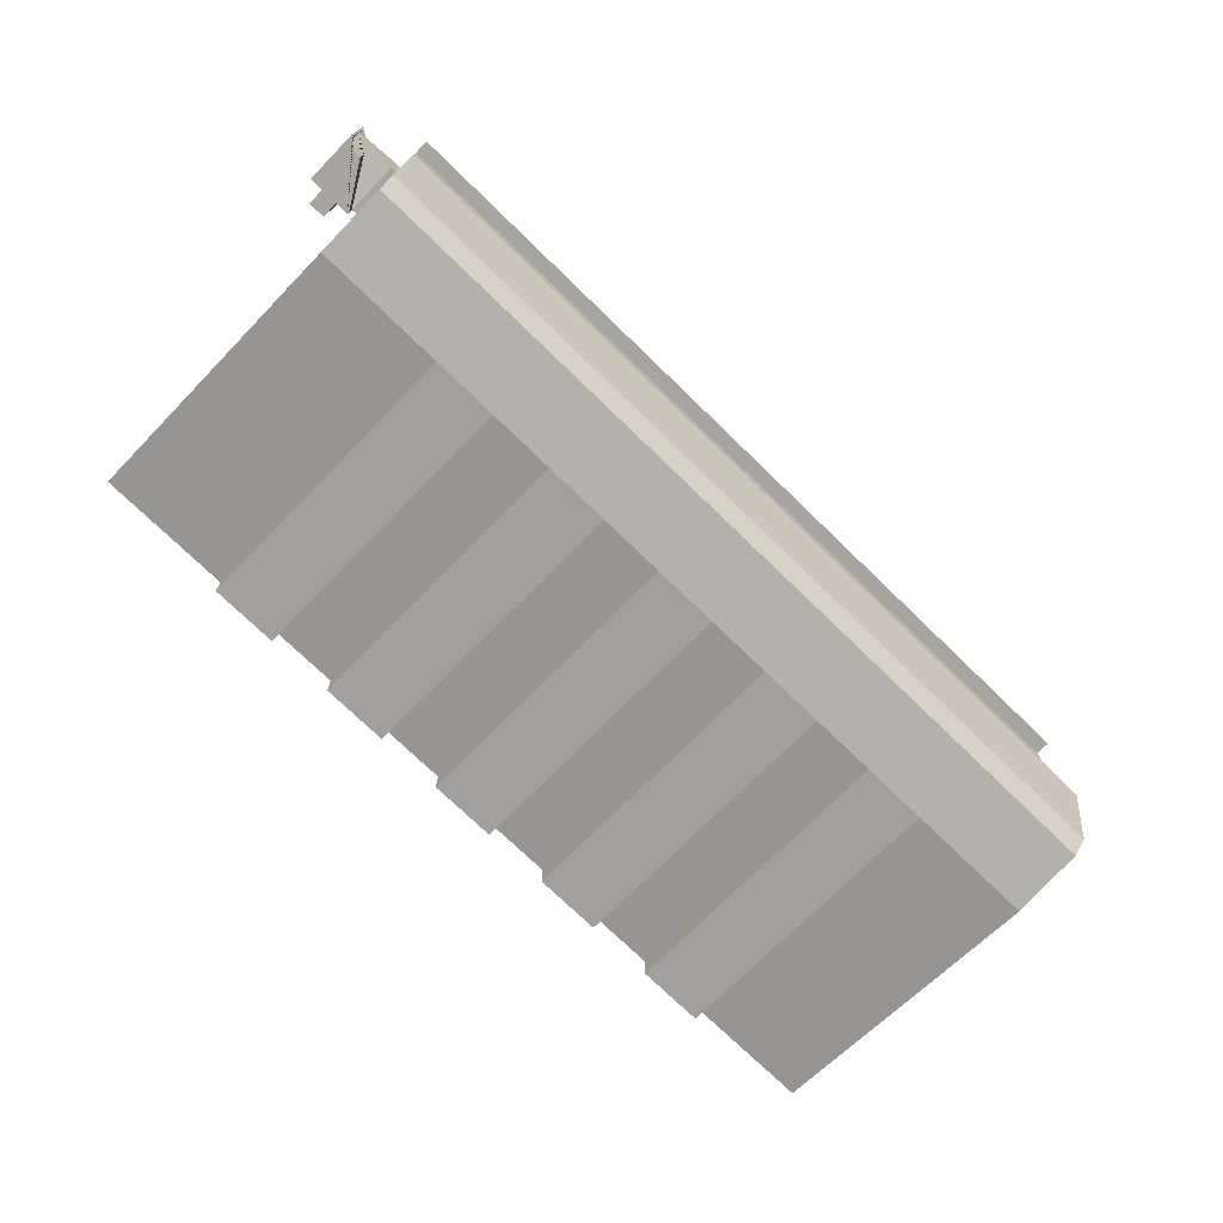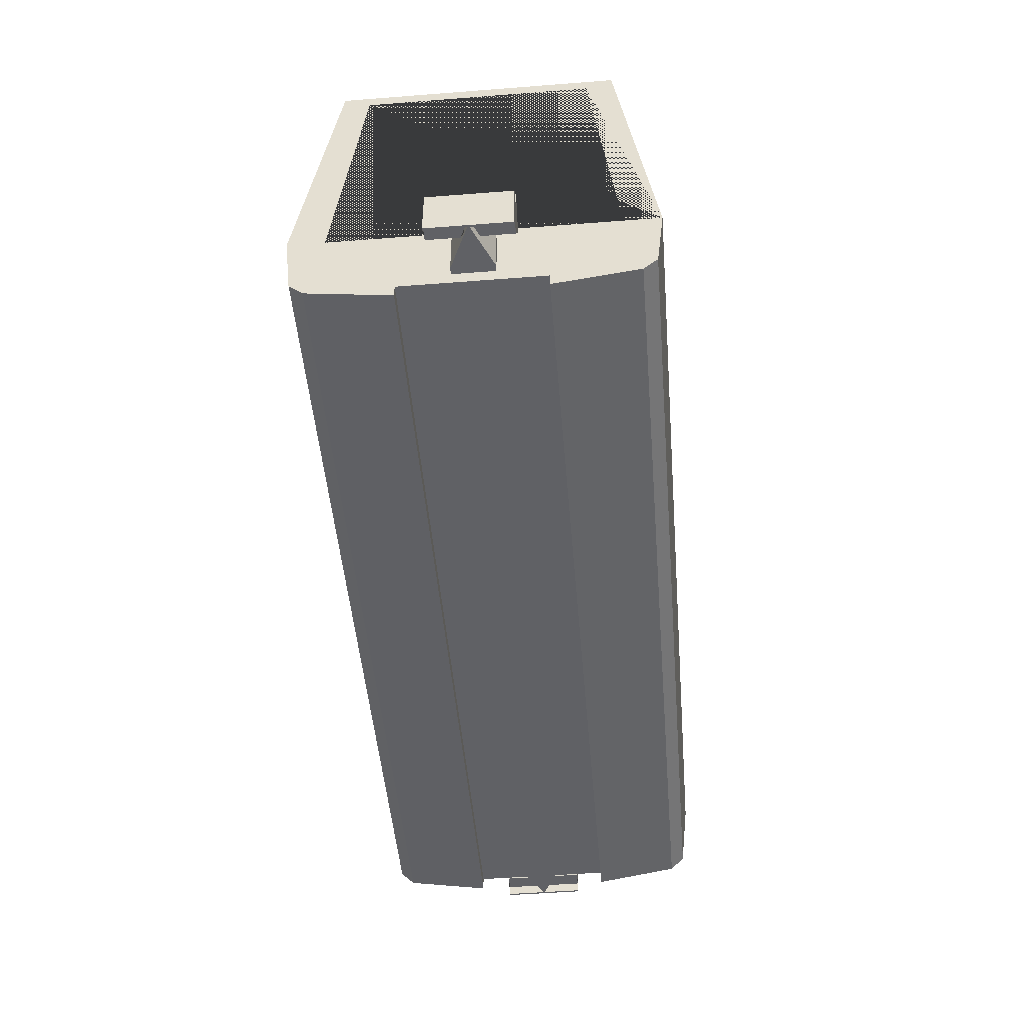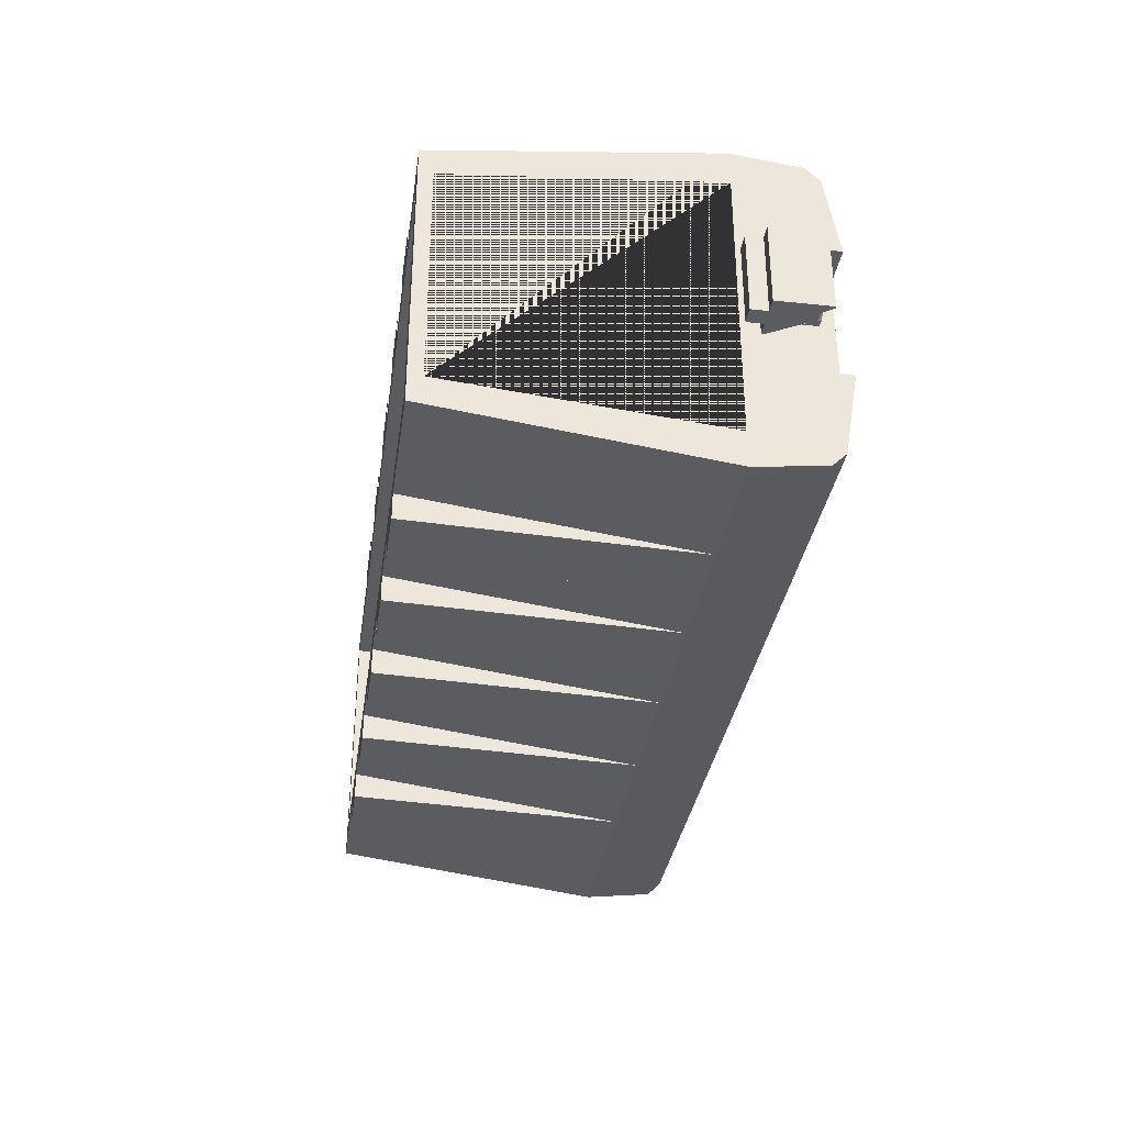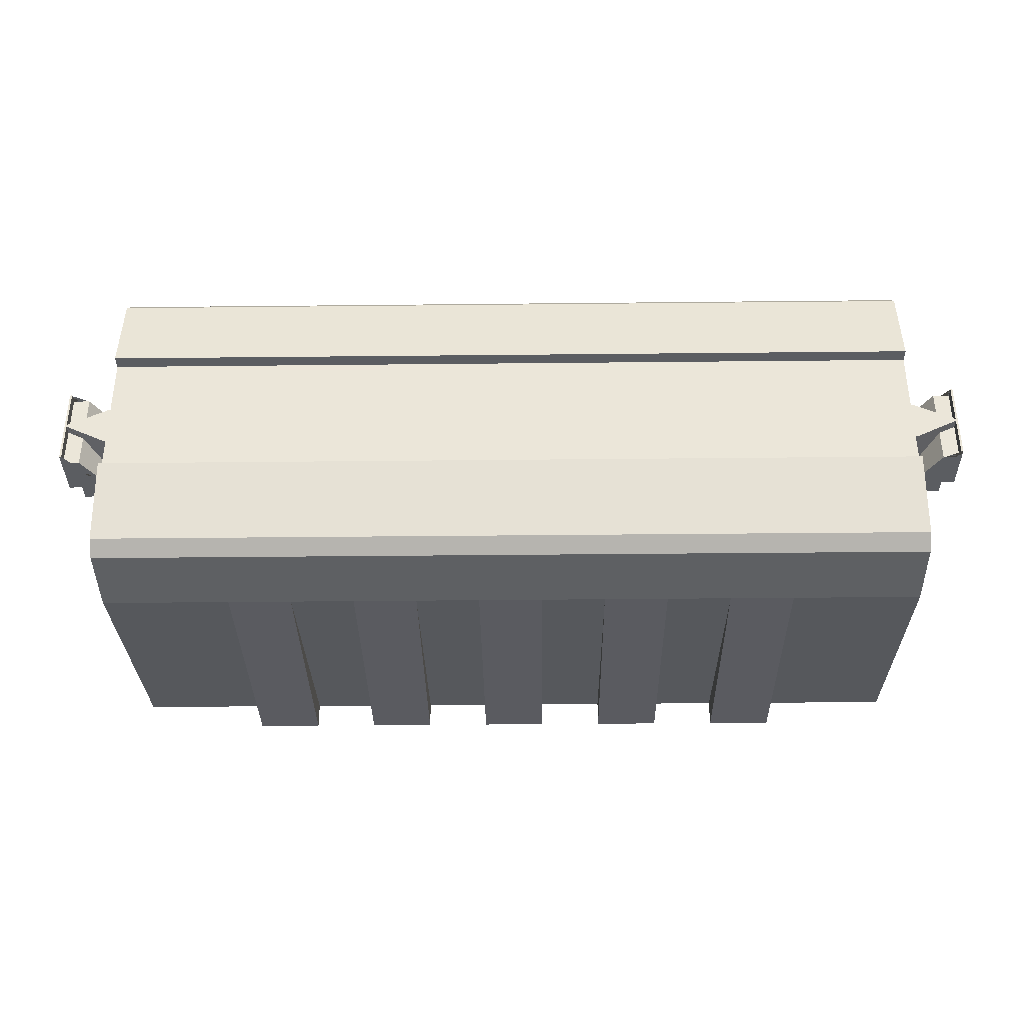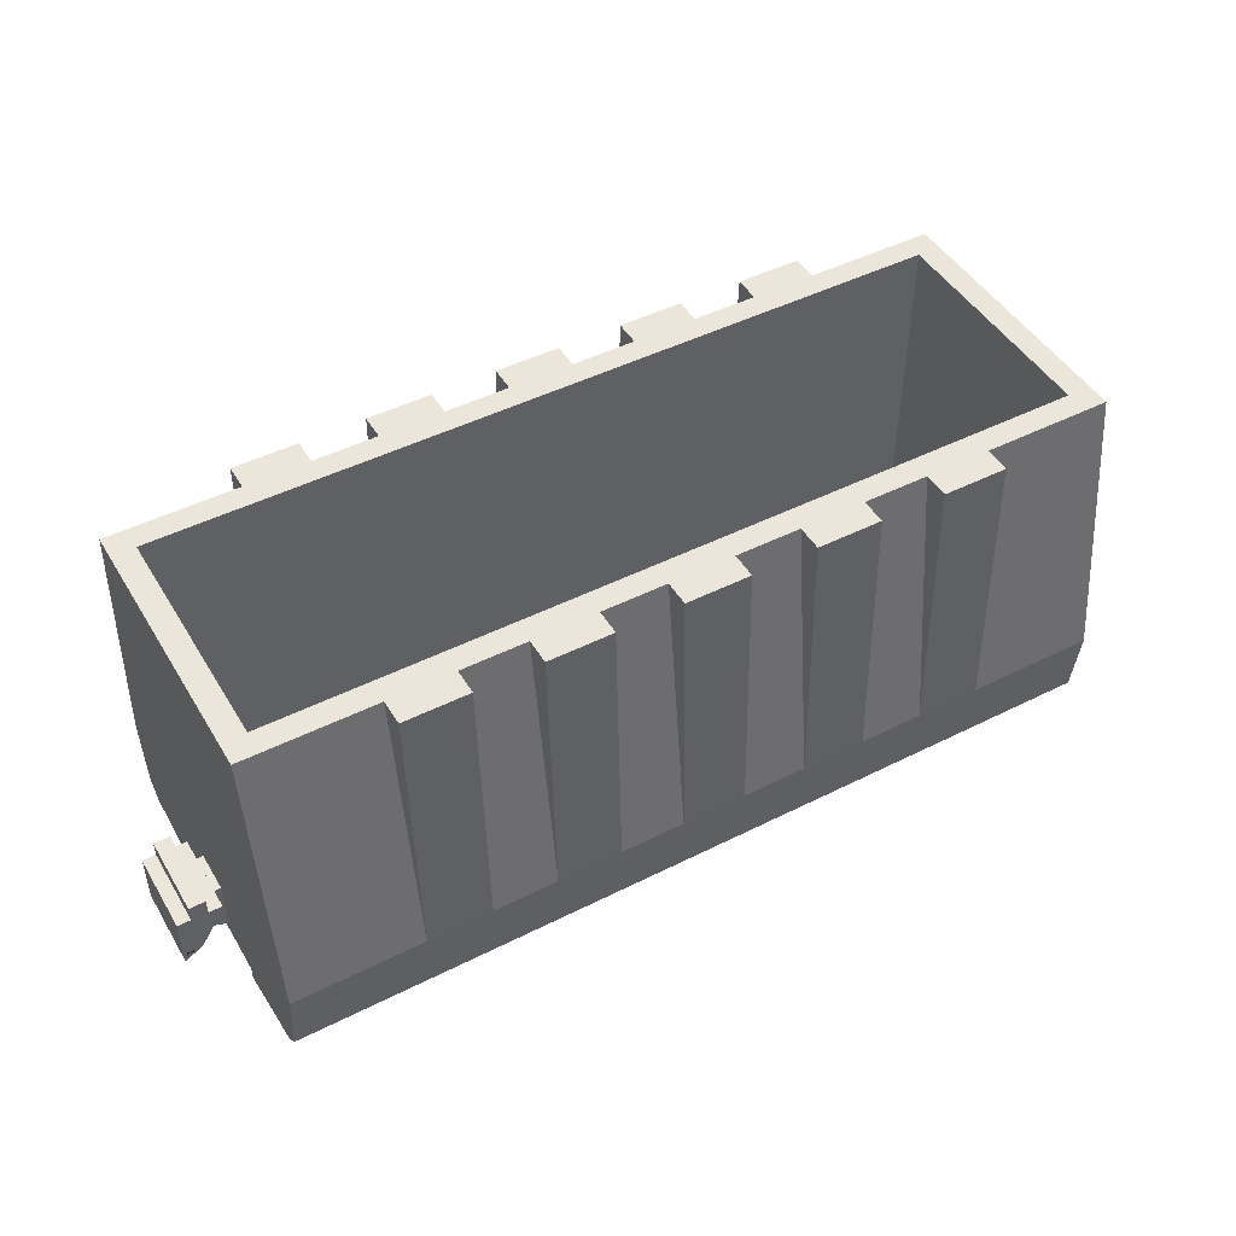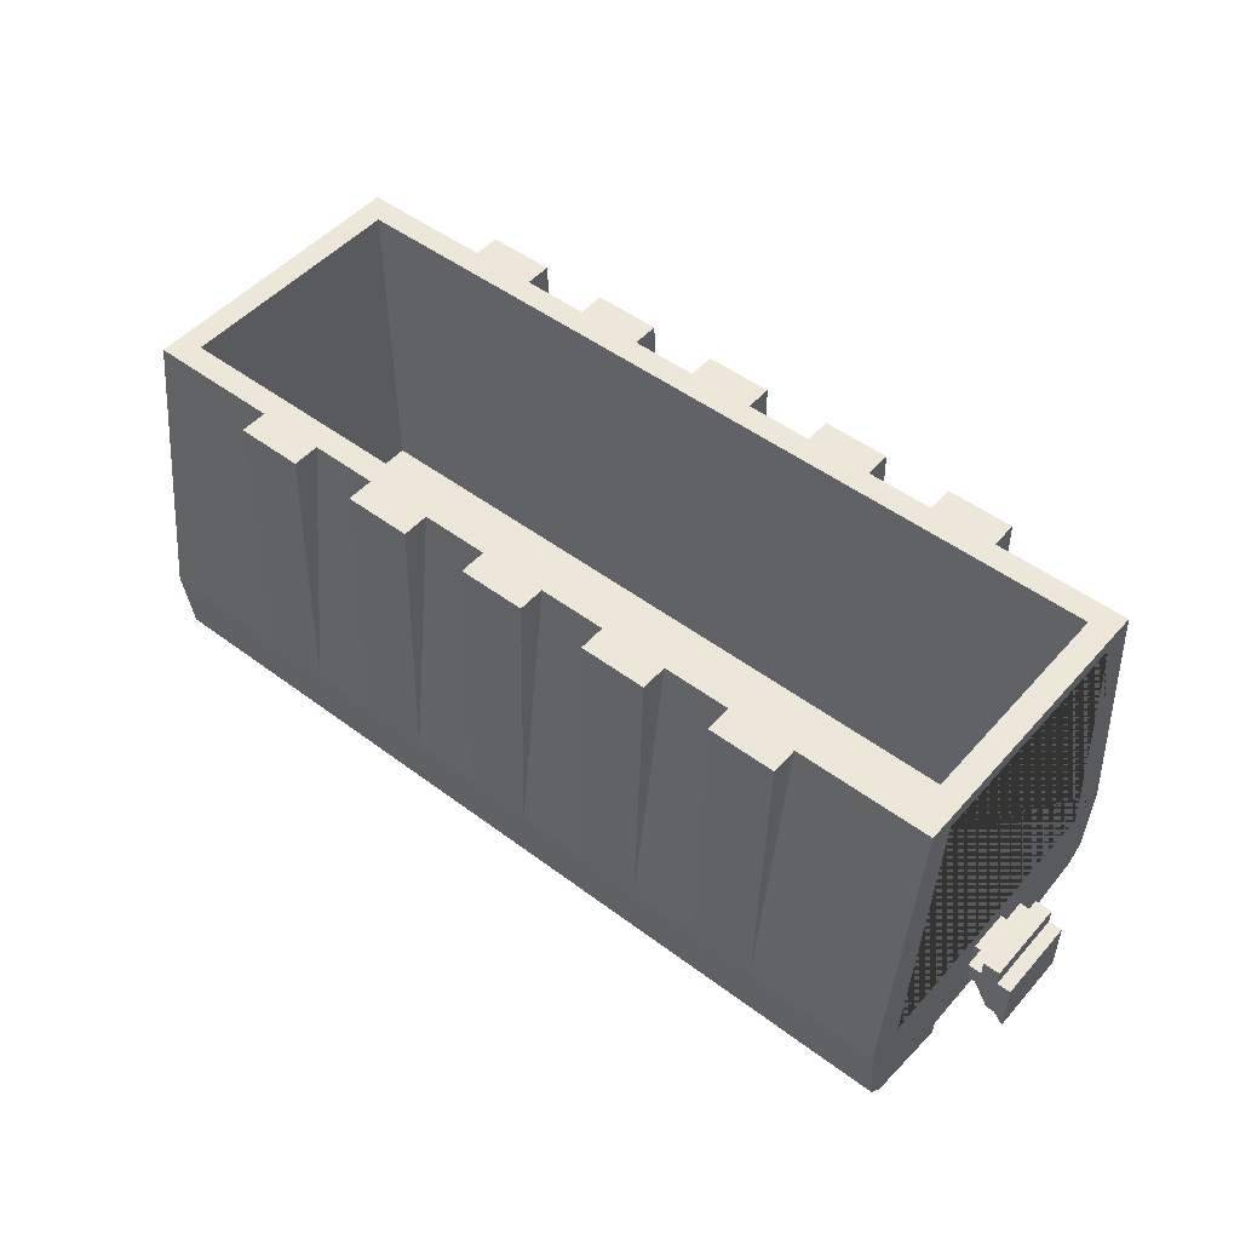
<metadata>
{"format":"obj","ext":"obj","renderer":"f3d","projection":"perspective","resolution":1024,"background":"white","views":[{"elev":-73.6,"azim":-44.2,"up":"+Z"},{"elev":-49.9,"azim":-85.1,"up":"+Y"},{"elev":-33.8,"azim":-98.3,"up":"+Z"},{"elev":-35.6,"azim":0.8,"up":"+Z"},{"elev":47.0,"azim":150.3,"up":"+Y"},{"elev":49.6,"azim":-140.4,"up":"+Y"}]}
</metadata>
<code>
o FRAME
v -3 0 1.1
v -3 0.1 1.2
v -3 0 -1.1
v -3 0.1 -1.2
v 3 0 1.1
v 3 0.1 1.2
v 3 0 -1.1
v 3 0.1 -1.2
v -3 -0.1 -0.5
v 3 -0.1 -0.5
v -3 -0.1 0.5
v 3 -0.1 0.5
v 3 0 -0.5
v 3 0 0.5
v -3 0 0.5
v -3 0 -0.5
v 3 0.1 -0.5
v 3 0.1 0.5
v -3 0.1 0.5
v -3 0.1 -0.5
v -1 0.1 -1.2
v 1 0.1 -1.2
v 1 0.1 1.2
v -1 0.1 1.2
v -1 0.1 -0.4961
v 1 0.1 -0.4961
v -1 0.1 0.502
v 1 0.1 0.502
f 1 2 19 15
f 3 4 21 22 8 7
f 4 3 16 20
f 5 6 23 24 2 1
f 11 12 5 1
f 3 7 10 9
f 12 11 15 14
f 14 15 16 13
f 9 10 13 16
f 16 15 19 20
f 8 17 13 7
f 6 5 14 18
f 14 13 17 18
f 28 23 6 18
f 15 11 1
f 16 3 9
f 7 13 10
f 14 5 12
f 22 26 17 8
f 26 28 18 17
f 4 20 25 21
f 21 25 26 22
f 20 19 27 25
f 25 27 28 26
f 19 2 24 27
f 27 24 23 28
o CAB
v -3 0.6 -1.259
v -3 0.1 -1.2
v -3 0.6 1.259
v -3 0.1 1.2
v 3 0.1 1
v 3 0.6 1
v 3 0.1 -1
v 3 0.6 1.259
v 3 0.1 -1.2
v 3 0.1 1.2
v -2.83 2.6 0.8303
v -2.83 2.6 -0.8303
v 3 0.6 -1
v 3 0.6 -1.259
v 2.83 2.6 0.8303
v 2.83 2.6 -0.8303
v 3 2.5 -0.81
v 3 2.5 0.81
v -3 0.6 1
v -3 0.1 1
v -3 0.1 -1
v -3 0.6 -1
v -3 2.5 -0.81
v -3 2.5 0.81
v 3 2.6 1
v 3 2.6 -1
v -3 2.6 1
v -3 2.6 -1
v 2.83 0.3661 0.8303
v 2.83 0.3661 -0.8303
v -2.83 0.3661 0.8303
v -2.83 0.3661 -0.8303
v -2.538 0.6 1.259
v -2.077 0.6 1.259
v -1.615 0.6 1.259
v -1.154 0.6 1.259
v -0.6923 0.6 1.259
v -0.2308 0.6 1.259
v 0.2308 0.6 1.259
v 0.6923 0.6 1.259
v 1.154 0.6 1.259
v 1.615 0.6 1.259
v 2.077 0.6 1.259
v 2.538 0.6 1.259
v 2.538 2.6 1
v 2.077 2.6 1
v 1.615 2.6 1
v 1.154 2.6 1
v 0.6923 2.6 1
v 0.2308 2.6 1
v -0.2308 2.6 1
v -0.6923 2.6 1
v -1.154 2.6 1
v -1.615 2.6 1
v -2.077 2.6 1
v -2.538 2.6 1
v 2.538 0.1 1.2
v 2.077 0.1 1.2
v 1.615 0.1 1.2
v 1.154 0.1 1.2
v 0.6923 0.1 1.2
v 0.2308 0.1 1.2
v -0.2308 0.1 1.2
v -0.6923 0.1 1.2
v -1.154 0.1 1.2
v -1.615 0.1 1.2
v -2.077 0.1 1.2
v -2.538 0.1 1.2
v -2.538 0.1 -1.2
v -2.077 0.1 -1.2
v -1.615 0.1 -1.2
v -1.154 0.1 -1.2
v -0.6923 0.1 -1.2
v -0.2308 0.1 -1.2
v 0.2308 0.1 -1.2
v 0.6923 0.1 -1.2
v 1.154 0.1 -1.2
v 1.615 0.1 -1.2
v 2.077 0.1 -1.2
v 2.538 0.1 -1.2
v -2.538 2.6 -1
v -2.077 2.6 -1
v -1.615 2.6 -1
v -1.154 2.6 -1
v -0.6923 2.6 -1
v -0.2308 2.6 -1
v 0.2308 2.6 -1
v 0.6923 2.6 -1
v 1.154 2.6 -1
v 1.615 2.6 -1
v 2.077 2.6 -1
v 2.538 2.6 -1
v 2.538 0.6 -1.259
v 2.077 0.6 -1.259
v 1.615 0.6 -1.259
v 1.154 0.6 -1.259
v 0.6923 0.6 -1.259
v 0.2308 0.6 -1.259
v -0.2308 0.6 -1.259
v -0.6923 0.6 -1.259
v -1.154 0.6 -1.259
v -1.615 0.6 -1.259
v -2.077 0.6 -1.259
v -2.538 0.6 -1.259
v 2.395 2.6 0.8303
v 1.959 2.6 0.8303
v 1.524 2.6 0.8303
v 1.089 2.6 0.8303
v 0.6531 2.6 0.8303
v 0.2177 2.6 0.8303
v -0.2177 2.6 0.8303
v -0.6531 2.6 0.8303
v -1.089 2.6 0.8303
v -1.524 2.6 0.8303
v -1.959 2.6 0.8303
v -2.395 2.6 0.8303
v -2.395 2.6 -0.8303
v -1.959 2.6 -0.8303
v -1.524 2.6 -0.8303
v -1.089 2.6 -0.8303
v -0.6531 2.6 -0.8303
v -0.2177 2.6 -0.8303
v 0.2177 2.6 -0.8303
v 0.6531 2.6 -0.8303
v 1.089 2.6 -0.8303
v 1.524 2.6 -0.8303
v 1.959 2.6 -0.8303
v 2.395 2.6 -0.8303
v 2.395 0.3661 0.8303
v 1.959 0.3661 0.8303
v 1.524 0.3661 0.8303
v 1.089 0.3661 0.8303
v 0.6531 0.3661 0.8303
v 0.2177 0.3661 0.8303
v -0.2177 0.3661 0.8303
v -0.6531 0.3661 0.8303
v -1.089 0.3661 0.8303
v -1.524 0.3661 0.8303
v -1.959 0.3661 0.8303
v -2.395 0.3661 0.8303
v -2.395 0.3661 -0.8303
v -1.959 0.3661 -0.8303
v -1.524 0.3661 -0.8303
v -1.089 0.3661 -0.8303
v -0.6531 0.3661 -0.8303
v -0.2177 0.3661 -0.8303
v 0.2177 0.3661 -0.8303
v 0.6531 0.3661 -0.8303
v 1.089 0.3661 -0.8303
v 1.524 0.3661 -0.8303
v 1.959 0.3661 -0.8303
v 2.395 0.3661 -0.8303
v 2.077 2.6 1.187
v 1.615 2.6 1.187
v 1.154 2.6 1.187
v 0.6923 2.6 1.187
v 0.2308 2.6 1.187
v -0.2308 2.6 1.187
v -0.6923 2.6 1.187
v -1.154 2.6 1.187
v -1.615 2.6 1.187
v -2.077 2.6 1.187
v -2.077 2.6 -1.187
v -1.615 2.6 -1.187
v -1.154 2.6 -1.187
v -0.6923 2.6 -1.187
v -0.2308 2.6 -1.187
v 0.2308 2.6 -1.187
v 0.6923 2.6 -1.187
v 1.154 2.6 -1.187
v 1.615 2.6 -1.187
v 2.077 2.6 -1.187
v -3.356 0.483 -0.2864
v -3.356 0.483 0.3037
v -3.26 0.483 -0.2864
v -3.26 0.483 0.3037
v -3.341 0.09945 -0.2864
v -3.341 0.1732 -0.2864
v -3.341 0.09945 0.001312
v -3.341 0.1732 0.001312
v -3.341 0.1732 0.3037
v -3.341 0.09945 0.3037
v -3.341 0.1732 0.01606
v -3.341 0.09945 0.01606
v -3.223 0.1732 -0.2864
v -3.223 0.1732 -0.05475
v -3.223 0.1732 0.3037
v -3.223 0.1732 0.07212
v -3.046 0.4683 -0.2864
v -3.046 0.4683 -0.1388
v -3.046 0.4683 0.3037
v -3.046 0.4683 0.1562
v -3.356 0.09945 0.3037
v -3.356 0.09945 -0.2864
v -3.046 0.09945 0.1562
v -3.046 0.09945 -0.1388
v -3.046 0.483 -0.2864
v -3.046 0.483 0.3037
v -3.142 0.483 0.3037
v -3.142 0.483 -0.2864
v -3.142 0.601 0.3037
v -3.26 0.601 0.3037
v -3.26 0.601 -0.2864
v -3.142 0.601 -0.2864
v -2.928 0.09945 0.1562
v -2.928 0.09945 -0.1388
v -2.928 0.4683 0.1562
v -2.928 0.4683 -0.1388
v 3.36 0.483 0.2864
v 3.36 0.483 -0.3037
v 3.264 0.483 0.2864
v 3.264 0.483 -0.3037
v 3.345 0.09945 0.2864
v 3.345 0.1732 0.2864
v 3.345 0.09945 -0.001312
v 3.345 0.1732 -0.001312
v 3.345 0.1732 -0.3037
v 3.345 0.09945 -0.3037
v 3.345 0.1732 -0.01606
v 3.345 0.09945 -0.01606
v 3.227 0.1732 0.2864
v 3.227 0.1732 0.05475
v 3.227 0.1732 -0.3037
v 3.227 0.1732 -0.07212
v 3.05 0.4683 0.2864
v 3.05 0.4683 0.1388
v 3.05 0.4683 -0.3037
v 3.05 0.4683 -0.1562
v 3.36 0.09945 -0.3037
v 3.36 0.09945 0.2864
v 3.05 0.09945 -0.1562
v 3.05 0.09945 0.1388
v 3.05 0.483 0.2864
v 3.05 0.483 -0.3037
v 3.146 0.483 -0.3037
v 3.146 0.483 0.2864
v 3.146 0.601 -0.3037
v 3.264 0.601 -0.3037
v 3.264 0.601 0.2864
v 3.146 0.601 0.2864
v 2.932 0.09945 -0.1562
v 2.932 0.09945 0.1388
v 2.932 0.4683 -0.1562
v 2.932 0.4683 0.1388
f 73 72 36 53
f 72 85 38 36
f 121 120 54 42
f 108 121 42 37
f 43 44 58 57
f 44 43 53 54
f 144 39 55 84
f 156 44 54 120
f 39 40 56 55
f 180 157 57 58
f 40 39 59 60
f 133 43 57 157
f 145 40 60 169
f 44 156 180 58
f 156 155 179 180
f 155 154 178 179
f 154 153 177 178
f 153 152 176 177
f 152 151 175 176
f 151 150 174 175
f 150 149 173 174
f 149 148 172 173
f 148 147 171 172
f 147 146 170 171
f 146 145 169 170
f 39 144 168 59
f 144 143 167 168
f 143 142 166 167
f 142 141 165 166
f 141 140 164 165
f 140 139 163 164
f 139 138 162 163
f 138 137 161 162
f 137 136 160 161
f 136 135 159 160
f 135 134 158 159
f 134 133 157 158
f 60 59 168 169
f 169 168 167 170
f 170 167 166 171
f 171 166 165 172
f 172 165 164 173
f 173 164 163 174
f 174 163 162 175
f 175 162 161 176
f 176 161 160 177
f 177 160 159 178
f 178 159 158 179
f 179 158 157 180
f 40 145 109 56
f 145 146 110 109
f 146 147 111 110
f 147 148 112 111
f 148 149 113 112
f 149 150 114 113
f 150 151 115 114
f 151 152 116 115
f 152 153 117 116
f 153 154 118 117
f 154 155 119 118
f 155 156 120 119
f 43 133 73 53
f 133 134 74 73
f 134 135 75 74
f 135 136 76 75
f 136 137 77 76
f 137 138 78 77
f 138 139 79 78
f 139 140 80 79
f 140 141 81 80
f 141 142 82 81
f 142 143 83 82
f 143 144 84 83
f 30 29 132 97
f 97 132 131 98
f 98 131 130 99
f 99 130 129 100
f 100 129 128 101
f 101 128 127 102
f 102 127 126 103
f 103 126 125 104
f 104 125 124 105
f 105 124 123 106
f 106 123 122 107
f 107 122 121 108
f 29 56 109 132
f 132 109 110 131
f 110 111 192 191
f 130 111 112 129
f 69 76 183
f 128 113 114 127
f 127 114 195
f 126 115 116 125
f 82 83 190 189
f 124 117 118 123
f 77 68 184
f 122 119 120 121
f 31 32 96 61
f 61 96 95 62
f 62 95 94 63
f 63 94 93 64
f 64 93 92 65
f 65 92 91 66
f 66 91 90 67
f 67 90 89 68
f 68 89 88 69
f 69 88 87 70
f 70 87 86 71
f 71 86 85 72
f 55 31 61 84
f 84 61 62 83
f 82 63 64 81
f 113 128 194
f 80 65 66 79
f 78 67 68 77
f 67 78 185
f 76 69 70 75
f 129 112 193
f 74 71 72 73
f 131 191 192 130
f 129 193 194 128
f 127 195 196 126
f 125 197 198 124
f 123 199 200 122
f 190 62 63 189
f 188 64 65 187
f 186 66 67 185
f 184 68 69 183
f 182 70 71 181
f 115 126 196
f 75 70 182
f 125 116 197
f 71 74 181
f 112 113 194 193
f 117 124 198
f 123 118 199
f 114 115 196 195
f 74 75 182 181
f 119 122 200
f 116 117 198 197
f 83 62 190
f 76 77 184 183
f 63 82 189
f 118 119 200 199
f 81 64 188
f 78 79 186 185
f 131 110 191
f 65 80 187
f 111 130 192
f 79 66 186
f 80 81 188 187
f 215 209 211 216
f 205 206 208 207
f 212 207 224 223
f 206 213 214 208
f 219 215 216 220
f 225 226 219 220 218 217
f 211 212 223 220 216
f 205 207 212 210 221 222
f 223 224 234 233
f 232 229 227 228
f 213 217 218 214
f 230 229 232 231
f 201 202 204 203
f 221 202 201 222
f 221 210 209 215 219 226 227 204 202
f 203 231 232 228
f 207 208 214 218 224
f 227 226 225 228
f 229 230 204 227
f 230 231 203 204
f 225 217 213 206 205 222 201 203 228
f 209 210 212 211
f 224 218 236 234
f 220 223 233 235
f 218 220 235 236
f 251 245 247 252
f 241 242 244 243
f 248 243 260 259
f 242 249 250 244
f 255 251 252 256
f 261 262 255 256 254 253
f 247 248 259 256 252
f 241 243 248 246 257 258
f 259 260 270 269
f 268 265 263 264
f 249 253 254 250
f 266 265 268 267
f 237 238 240 239
f 257 238 237 258
f 257 246 245 251 255 262 263 240 238
f 239 267 268 264
f 243 244 250 254 260
f 263 262 261 264
f 265 266 240 263
f 266 267 239 240
f 261 253 249 242 241 258 237 239 264
f 245 246 248 247
f 260 254 272 270
f 256 259 269 271
f 254 256 271 272
f 37 42 41 35
f 33 34 36 38
f 41 42 54 53 36 34 46 45
f 41 45 46 34
f 41 34 33 35
f 48 47 50 49
f 51 50 47 52
f 31 55 56 29 50 51 52 47
f 50 29 30 49
f 31 47 48 32

</code>
